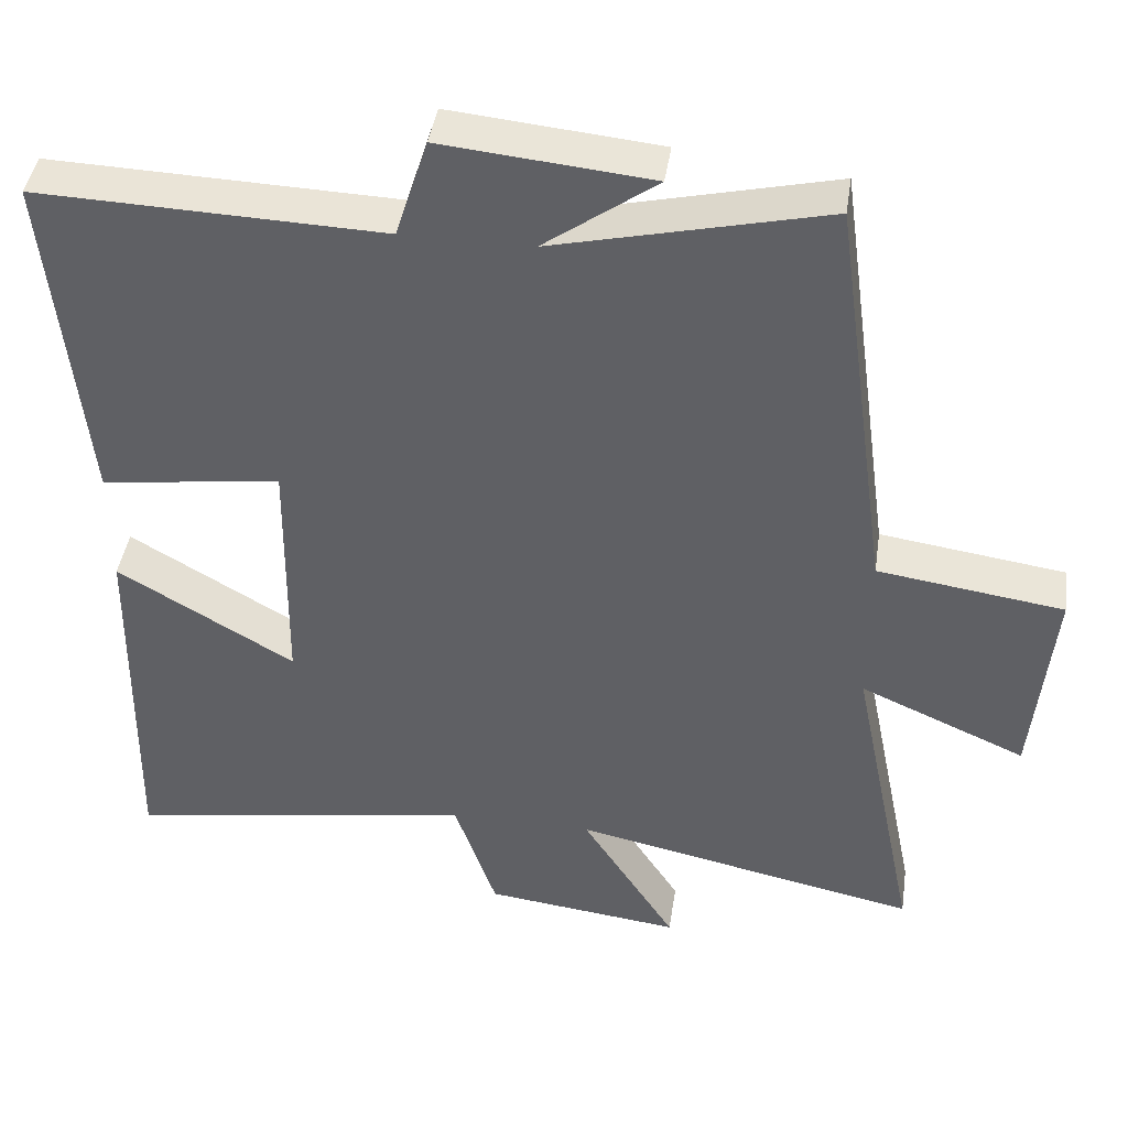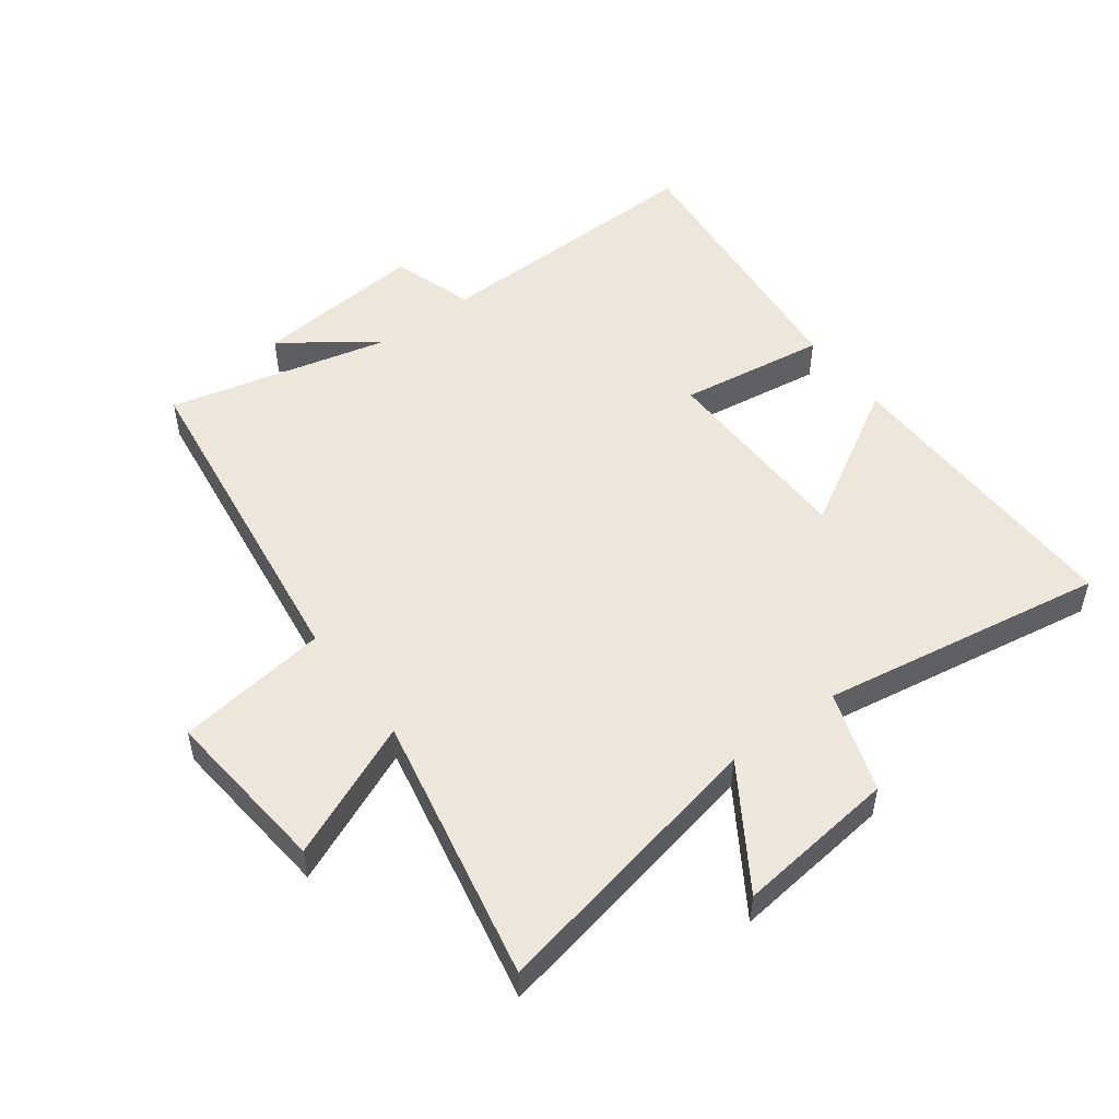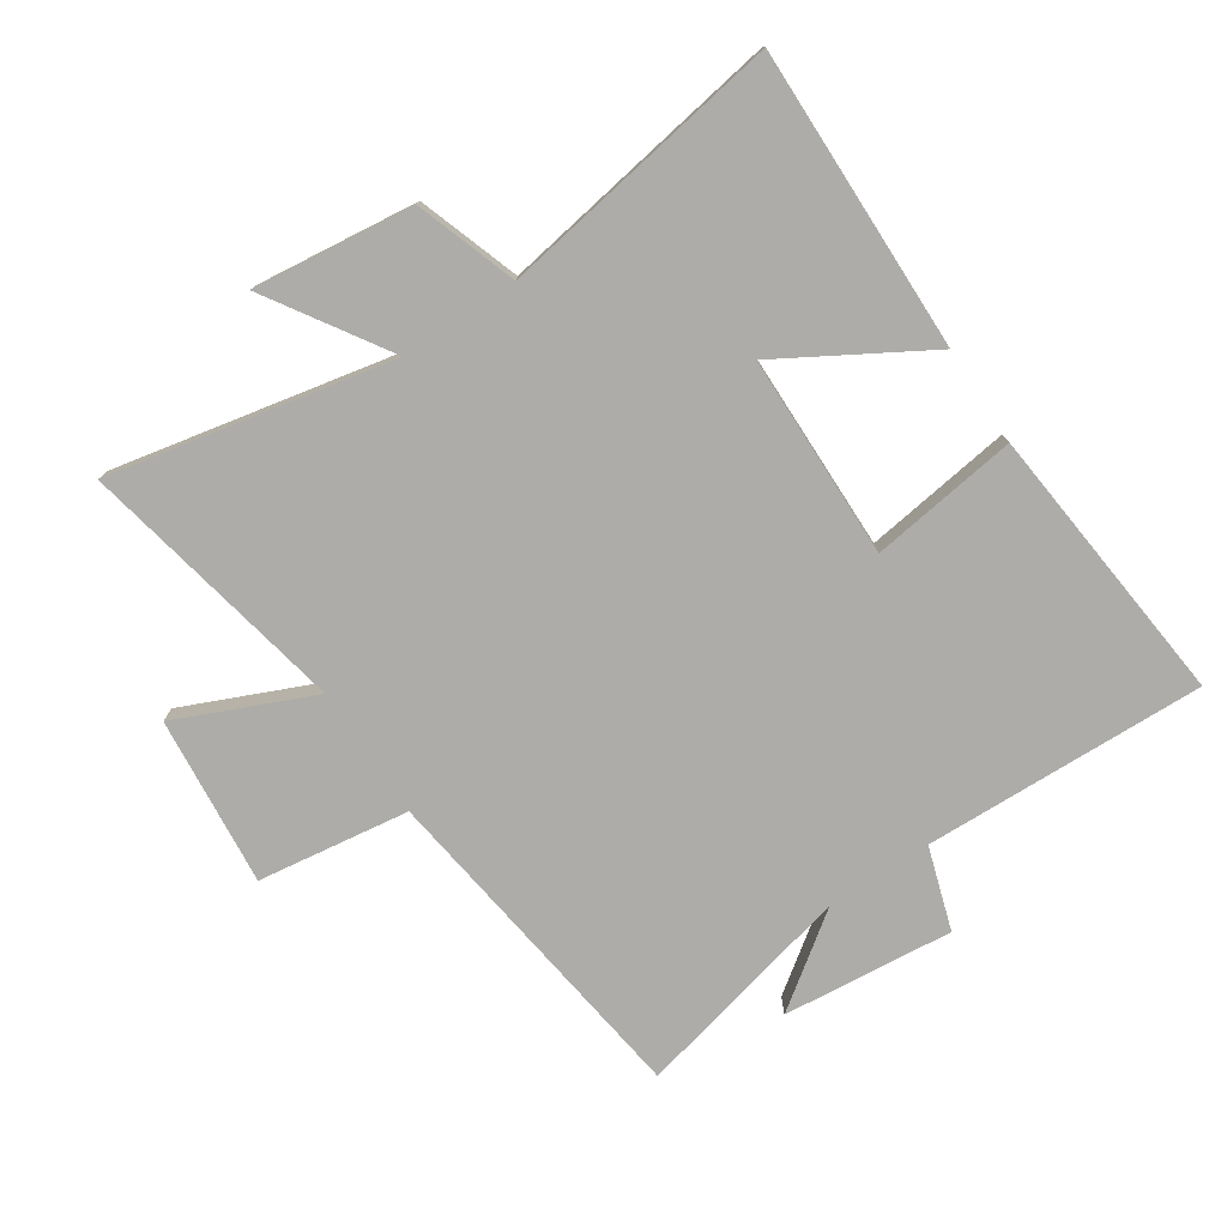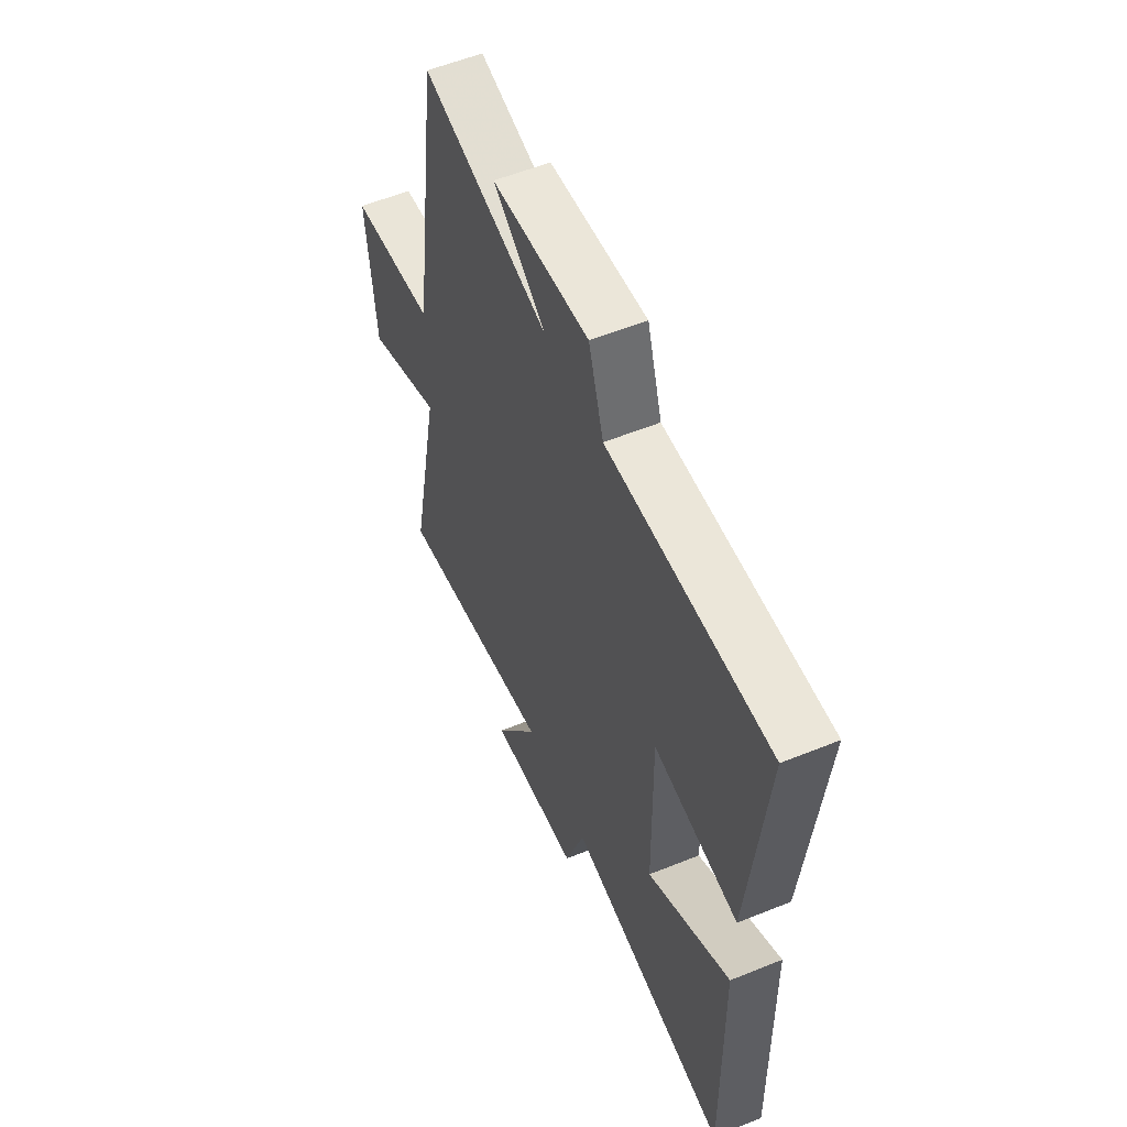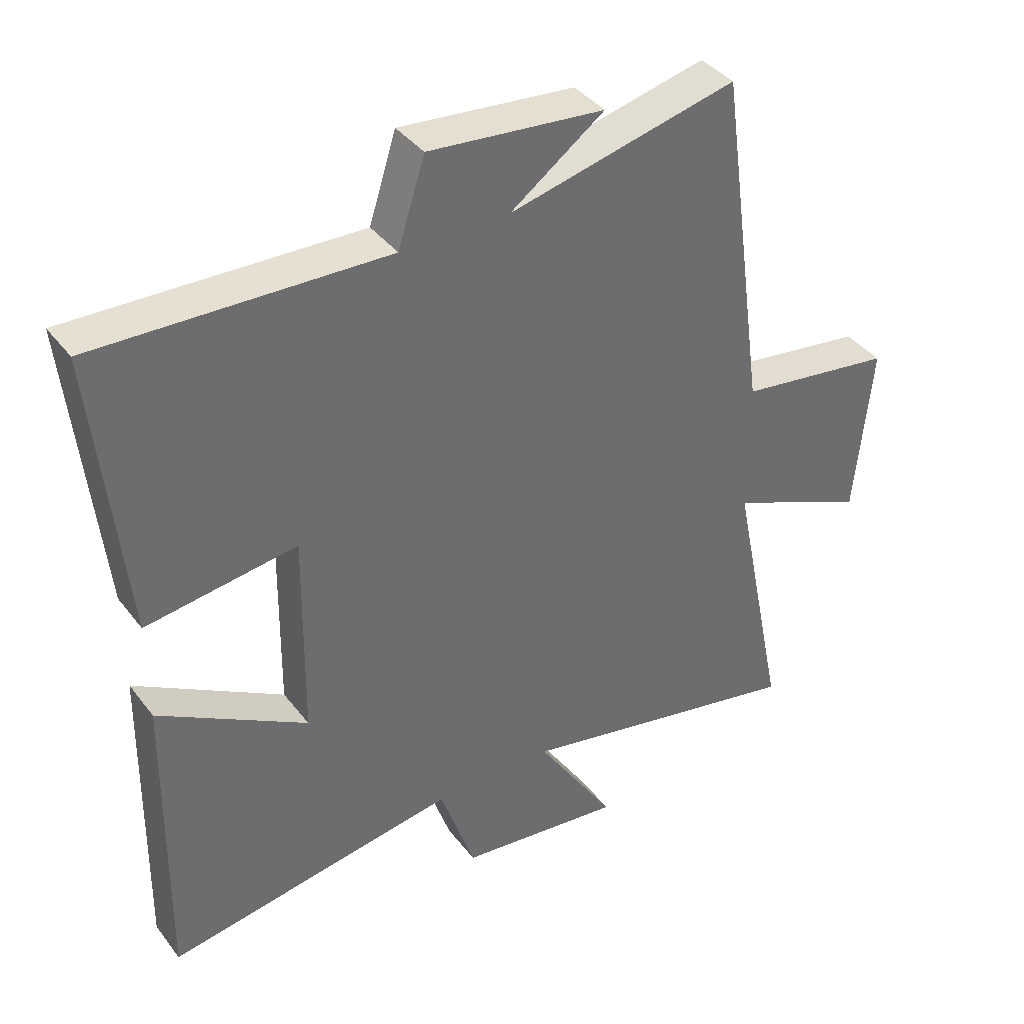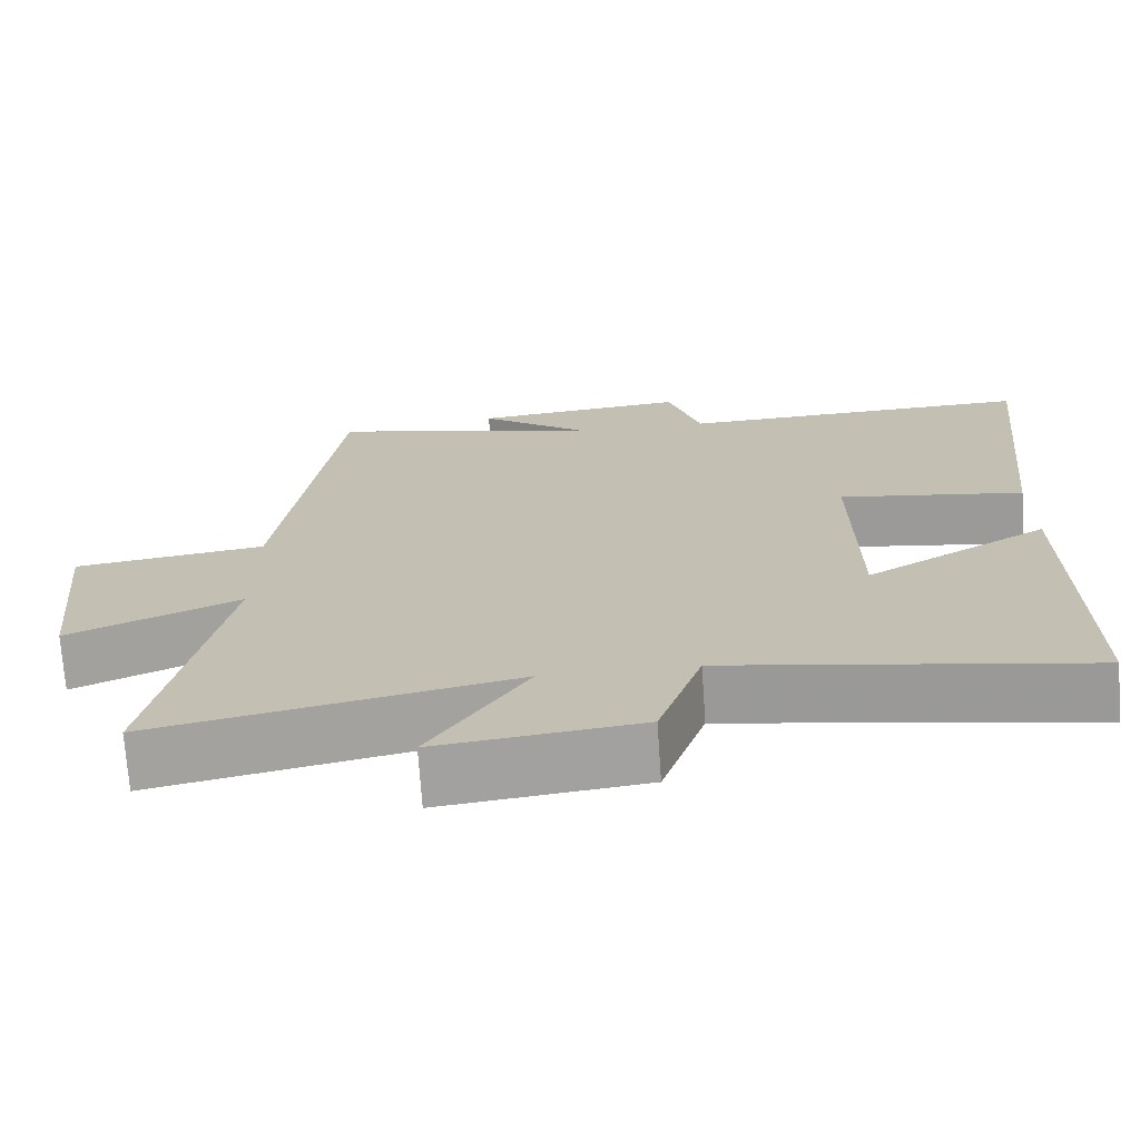
<metadata>
{"format":"obj","ext":"obj","renderer":"f3d","projection":"perspective","resolution":1024,"background":"white","views":[{"elev":42.5,"azim":8.5,"up":"+Z"},{"elev":51.0,"azim":143.3,"up":"+Y"},{"elev":-76.8,"azim":-146.5,"up":"+Y"},{"elev":56.3,"azim":-113.0,"up":"+Z"},{"elev":38.9,"azim":-33.2,"up":"+Z"},{"elev":-71.4,"azim":-176.1,"up":"+Z"}]}
</metadata>
<code>
v -0.507 0.07 -0.574
v -0.5 0.07 -0.092
v -0.269 0.07 -0.227
v -0.265 0.07 0.097
v -0.5 0.07 0.064
v -0.546 0.07 0.514
v -0.096 0.07 0.5
v -0.054 0.07 0.632
v 0.218 0.07 0.606
v 0.072 0.07 0.5
v 0.426 0.07 0.584
v 0.5 0.07 0.045
v 0.742 0.07 0.011
v 0.716 0.07 -0.259
v 0.5 0.07 -0.165
v 0.587 0.07 -0.593
v 0.135 0.07 -0.5
v 0.258 0.07 -0.691
v 0.002 0.07 -0.661
v -0.053 0.07 -0.5
v -0.507 0 -0.574
v -0.5 0 -0.092
v -0.269 0 -0.227
v -0.265 0 0.097
v -0.5 0 0.064
v -0.546 0 0.514
v -0.096 0 0.5
v -0.054 0 0.632
v 0.218 0 0.606
v 0.072 0 0.5
v 0.426 0 0.584
v 0.5 0 0.045
v 0.742 0 0.011
v 0.716 0 -0.259
v 0.5 0 -0.165
v 0.587 0 -0.593
v 0.135 0 -0.5
v 0.258 0 -0.691
v 0.002 0 -0.661
v -0.053 0 -0.5
f 17 18 19 20
f 15 16 17
f 15 17 20
f 12 13 14 15
f 12 15 20
f 11 12 20
f 10 11 20
f 7 8 9 10
f 7 10 20
f 4 5 6 7
f 3 4 7 20
f 1 2 3 20
f 40 39 38 37
f 37 36 35
f 40 37 35
f 35 34 33 32
f 40 35 32
f 40 32 31
f 40 31 30
f 30 29 28 27
f 40 30 27
f 27 26 25 24
f 40 27 24 23
f 40 23 22 21
f 1 21 22 2
f 2 22 23 3
f 3 23 24 4
f 4 24 25 5
f 5 25 26 6
f 6 26 27 7
f 7 27 28 8
f 8 28 29 9
f 9 29 30 10
f 10 30 31 11
f 11 31 32 12
f 12 32 33 13
f 13 33 34 14
f 14 34 35 15
f 15 35 36 16
f 16 36 37 17
f 17 37 38 18
f 18 38 39 19
f 19 39 40 20
f 20 40 21 1

</code>
